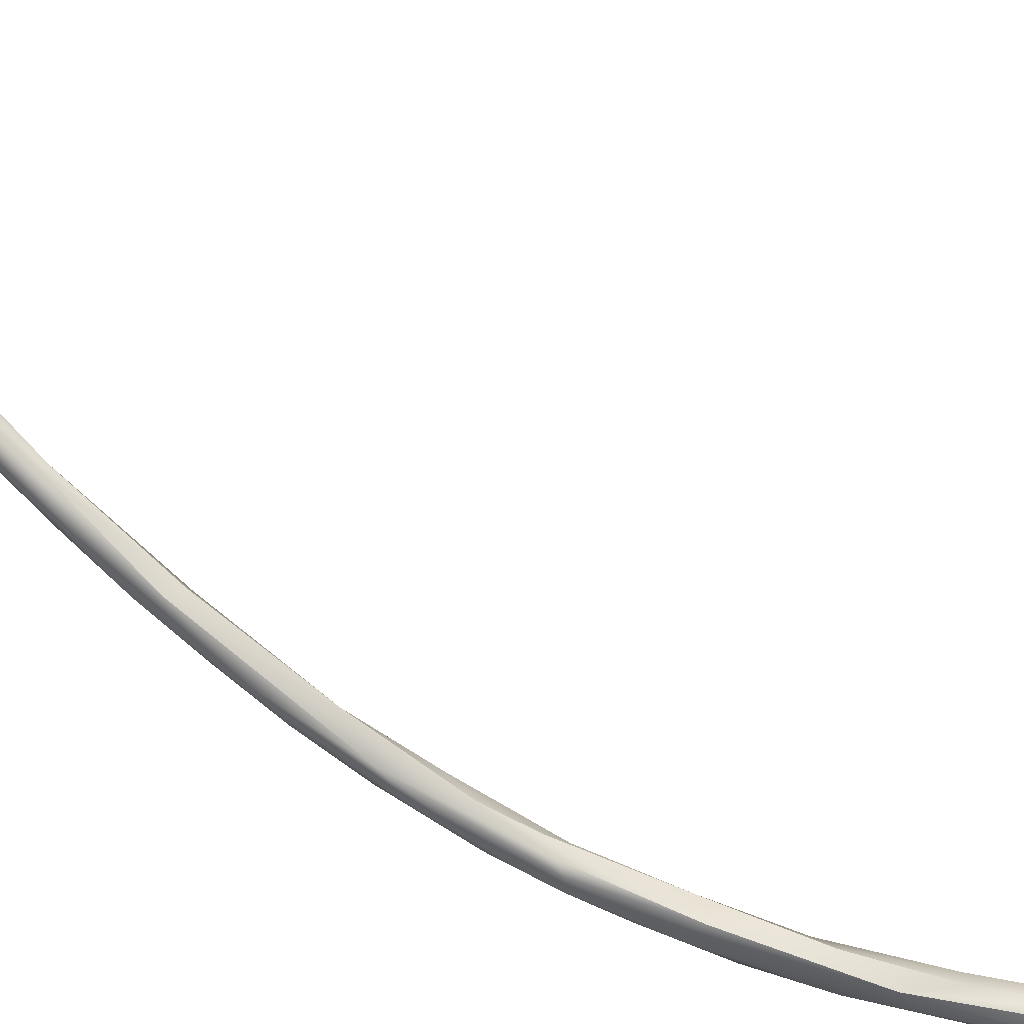
<metadata>
{"format":"obj","ext":"obj","renderer":"f3d","projection":"perspective","resolution":1024,"background":"white","views":[{"elev":-59.4,"azim":65.3,"up":"+Y"}]}
</metadata>
<code>
v -22.41 -85.31 1542
v -22.44 -85.1 1543
v -22.4 -85.09 1543
v -22.42 -84.9 1543
v -21.75 -85.87 1539
v -22.1 -85.71 1540
v -21.75 -85.4 1539
v -22.13 -85.5 1540
v -22.07 -85.28 1540
v -21.88 -85.29 1540
v -21.71 -85.6 1540
v -22.3 -85.49 1541
v -22.36 -85.2 1541
v -22.27 -85.52 1541
v -22.18 -85.03 1542
v -21.99 -85.56 1541
v -21.95 -85.21 1541
v -22.38 -85.29 1542
v -22.28 -84.91 1542
v -22.19 -85.35 1543
v -22.08 -85.29 1543
v -22.09 -84.92 1543
v -21.99 -85.1 1543
v -22.29 -85.13 1544
v -22.28 -84.97 1544
v -21.98 -85 1544
v -22.08 -84.91 1544
v -22.38 -84.82 1543
v -22.19 -84.57 1544
v -21.99 -84.7 1544
v -22.33 -84.8 1544
v -22.31 -84.61 1545
v -22.28 -84.6 1545
v -22.18 -84.38 1545
v -21.98 -84.36 1545
v -21.82 -84.59 1545
v -22.19 -84.4 1545
v -22.19 -84.6 1545
v -21.98 -84.57 1546
v -22.05 -84.3 1546
v -21.97 -84.44 1546
v -21.82 -84.1 1547
v -21.78 -83.92 1547
v -21.81 -83.91 1547
v -21.6 -83.79 1548
v -20.86 -86.03 1536
v -20.88 -86.31 1536
v -21.32 -85.7 1537
v -20.99 -85.72 1537
v -21.57 -85.9 1537
v -21.37 -86.13 1537
v -21.09 -86.13 1537
v -20.96 -86 1537
v -20.99 -85.8 1537
v -21.45 -85.8 1539
v -21.56 -85.48 1539
v -21.46 -85.61 1539
v -21.52 -84.1 1547
v -21.6 -84.24 1547
v -21.58 -84 1547
v -21.41 -83.91 1548
v -21.37 -83.79 1548
v -21.29 -83.49 1548
v -21.11 -83.61 1548
v -21.39 -83.44 1548
v -21.13 -83.71 1548
v -21.12 -83.4 1549
v -21.01 -83.48 1549
v -20.91 -83.48 1549
v -20.88 -83.42 1549
v -21.14 -83.23 1549
v -20.95 -83.01 1549
v -20.81 -82.89 1550
v -20.79 -82.88 1550
v -20.29 -86.52 1534
v -20.39 -86.42 1536
v -20.19 -86.21 1535
v -20.14 -86.4 1535
v -20.05 -86.12 1535
v -20.56 -85.91 1536
v -20.48 -86.21 1536
v -20.49 -86 1536
v -20.8 -83.32 1549
v -20.72 -83.3 1549
v -20.65 -83.23 1550
v -20.79 -83.19 1549
v -20.7 -83.18 1549
v -20.53 -83.1 1550
v -20.43 -82.64 1550
v -20.71 -82.9 1551
v -20.68 -83.11 1550
v -20.6 -82.75 1550
v -20.55 -83.1 1550
v -20.48 -83.07 1550
v -20.59 -82.82 1550
v -20.59 -82.81 1550
v -20.51 -82.64 1551
v -20.49 -82.99 1550
v -20.4 -82.86 1550
v -20.06 -82.6 1550
v -20.05 -82.45 1552
v -19.48 -86.87 1533
v -19.45 -86.7 1533
v -19.42 -87.01 1533
v -19.29 -86.89 1533
v -19.29 -86.7 1533
v -19.3 -86.57 1533
v -19.92 -86.58 1534
v -19.4 -86.98 1533
v -19.22 -86.88 1533
v -20.03 -86.71 1534
v -19.71 -86.71 1534
v -19.62 -86.51 1534
v -19.74 -86.36 1534
v -19.62 -86.31 1534
v -19.9 -86.24 1535
v -19.88 -82.49 1552
v -19.68 -82.35 1551
v -19.69 -81.97 1551
v -19.35 -81.94 1551
v -19.74 -82.39 1552
v -19.89 -82.1 1553
v -19.39 -81.86 1553
v -19.19 -87.09 1533
v -19.22 -87.08 1533
v -19.2 -87 1533
v -19.19 -86.8 1533
v -19.19 -86.7 1533
v -19.09 -87.01 1533
v -19.1 -87.07 1533
v -19.1 -87.03 1533
v -19.1 -86.9 1533
v -19.09 -86.8 1533
v -19.1 -86.61 1533
v -19.13 -86.54 1533
v -19 -86.9 1533
v -19 -86.99 1533
v -18.95 -86.89 1533
v -18.98 -86.9 1533
v -18.96 -86.71 1533
v -18.98 -86.71 1533
v -19.2 -86.69 1533
v -19.13 -86.57 1533
v -19.18 -81.91 1551
v -18.69 -81.62 1551
v -19.1 -81.71 1554
v -19 -81.77 1554
v -18.58 -81.41 1551
v -19.19 -81.55 1554
v -18.86 -81.61 1554
v -18.87 -81.4 1555
v -18.83 -81.3 1555
v -18.86 -81.58 1555
v -18.6 -81.2 1556
v -18.59 -81.3 1556
v -18.59 -81.08 1556
v -18.52 -81.35 1556
v -18.47 -81.32 1556
v -18.4 -81.2 1556
v -18.4 -81.2 1556
v -18.49 -81.2 1556
v -18.49 -81.12 1556
v -18.49 -81.07 1556
v -18.39 -81.4 1551
v -18.39 -81.3 1551
v -18.19 -81.32 1551
v -18.03 -81.3 1551
v -18.07 -81.18 1551
v -17.95 -81 1551
v -17.71 -81.11 1551
v -17.72 -81 1552
v -17.52 -80.92 1551
v -17.59 -81.09 1552
v -17.49 -81.02 1552
v -17.48 -80.82 1552
v -17.09 -80.82 1552
v -17.21 -80.8 1552
v -17.09 -80.7 1552
v -16.99 -80.8 1552
v -16.99 -80.77 1552
v -16.93 -80.7 1552
v -16.99 -80.63 1552
v -16.99 -80.7 1552
v -22.41 -85.31 1542
v -22.44 -85.1 1543
v -21.75 -85.87 1539
v -22.13 -85.5 1540
v -21.88 -85.29 1540
v -21.71 -85.6 1540
v -22.18 -85.03 1542
v -22.18 -85.03 1542
v -21.99 -85.56 1541
v -21.95 -85.21 1541
v -21.95 -85.21 1541
v -22.38 -85.29 1542
v -22.28 -84.91 1542
v -22.09 -84.92 1543
v -21.99 -85.1 1543
v -21.98 -85 1544
v -22.19 -84.57 1544
v -21.99 -84.7 1544
v -21.98 -84.36 1545
v -21.98 -84.36 1545
v -21.82 -84.59 1545
v -21.82 -84.1 1547
v -21.78 -83.92 1547
v -20.88 -86.31 1536
v -21.57 -85.9 1537
v -21.57 -85.9 1537
v -21.37 -86.13 1537
v -21.09 -86.13 1537
v -20.99 -85.8 1537
v -21.45 -85.8 1539
v -21.52 -84.1 1547
v -21.6 -84.24 1547
v -21.11 -83.61 1548
v -21.39 -83.44 1548
v -20.95 -83.01 1549
v -20.95 -83.01 1549
v -20.95 -83.01 1549
v -20.81 -82.89 1550
v -20.81 -82.89 1550
v -20.79 -82.88 1550
v -20.79 -83.19 1549
v -20.79 -83.19 1549
v -20.79 -83.19 1549
v -20.53 -83.1 1550
v -20.43 -82.64 1550
v -20.43 -82.64 1550
v -20.6 -82.75 1550
v -20.6 -82.75 1550
v -20.55 -83.1 1550
v -20.55 -83.1 1550
v -20.59 -82.82 1550
v -20.59 -82.82 1550
v -20.59 -82.82 1550
v -20.59 -82.82 1550
v -20.59 -82.82 1550
v -20.59 -82.82 1550
v -20.59 -82.81 1550
v -20.59 -82.81 1550
v -20.51 -82.64 1551
v -20.49 -82.99 1550
v -20.49 -82.99 1550
v -20.49 -82.99 1550
v -20.4 -82.86 1550
v -20.4 -82.86 1550
v -20.4 -82.86 1550
v -20.06 -82.6 1550
v -20.05 -82.45 1552
v -19.29 -86.89 1533
v -19.29 -86.7 1533
v -20.03 -86.71 1534
v -19.71 -86.71 1534
v -19.88 -82.49 1552
v -19.68 -82.35 1551
v -19.68 -82.35 1551
v -19.69 -81.97 1551
v -19.69 -81.97 1551
v -19.69 -81.97 1551
v -19.69 -81.97 1551
v -19.35 -81.94 1551
v -19.35 -81.94 1551
v -19.74 -82.39 1552
v -19.89 -82.1 1553
v -19.39 -81.86 1553
v -19.39 -81.86 1553
v -19.19 -87.09 1533
v -19.2 -87 1533
v -19.19 -86.7 1533
v -19.1 -86.61 1533
v -19.1 -86.61 1533
v -18.96 -86.71 1533
v -18.96 -86.71 1533
v -18.98 -86.71 1533
v -19.18 -81.91 1551
v -19.18 -81.91 1551
v -19.18 -81.91 1551
v -19.18 -81.91 1551
v -18.69 -81.62 1551
v -18.69 -81.62 1551
v -18.69 -81.62 1551
v -18.69 -81.62 1551
v -19.1 -81.71 1554
v -18.58 -81.41 1551
v -18.58 -81.41 1551
v -18.58 -81.41 1551
v -19.19 -81.55 1554
v -18.86 -81.61 1554
v -18.87 -81.4 1555
v -18.83 -81.3 1555
v -18.83 -81.3 1555
v -18.86 -81.58 1555
v -18.6 -81.2 1556
v -18.6 -81.2 1556
v -18.6 -81.2 1556
v -18.59 -81.3 1556
v -18.59 -81.3 1556
v -18.59 -81.3 1556
v -18.59 -81.08 1556
v -18.52 -81.35 1556
v -18.4 -81.2 1556
v -18.4 -81.2 1556
v -18.4 -81.2 1556
v -18.49 -81.2 1556
v -18.49 -81.2 1556
v -18.49 -81.2 1556
v -18.49 -81.12 1556
v -18.49 -81.07 1556
v -18.49 -81.07 1556
v -18.49 -81.07 1556
v -18.49 -81.07 1556
v -18.39 -81.4 1551
v -18.39 -81.3 1551
v -18.39 -81.3 1551
v -18.19 -81.32 1551
v -18.03 -81.3 1551
v -18.03 -81.3 1551
v -18.07 -81.18 1551
v -18.07 -81.18 1551
v -17.95 -81 1551
v -17.95 -81 1551
v -17.95 -81 1551
v -17.72 -81 1552
v -17.72 -81 1552
v -17.72 -81 1552
v -17.52 -80.92 1551
v -17.59 -81.09 1552
v -17.59 -81.09 1552
v -17.49 -81.02 1552
v -17.49 -81.02 1552
v -17.49 -81.02 1552
v -17.49 -81.02 1552
v -17.48 -80.82 1552
v -17.09 -80.82 1552
v -17.21 -80.8 1552
v -17.21 -80.8 1552
v -17.21 -80.8 1552
v -17.09 -80.7 1552
v -17.09 -80.7 1552
v -16.99 -80.8 1552
v -16.99 -80.8 1552
v -16.99 -80.8 1552
v -16.99 -80.77 1552
v -16.99 -80.77 1552
v -16.93 -80.7 1552
v -16.93 -80.7 1552
v -16.99 -80.63 1552
v -16.99 -80.63 1552
v -16.99 -80.7 1552
v -16.99 -80.7 1552
v -16.99 -80.7 1552
g grp1
f 12 14 1
f 184 2 13
f 13 2 28
f 19 13 28
f 14 20 18
f 1 14 195
f 1 195 185
f 195 3 185
f 2 4 28
f 185 3 4
f 3 25 31
f 4 3 31
f 4 32 28
f 4 31 32
f 50 51 6
f 6 210 5
f 50 6 8
f 6 5 14
f 5 16 14
f 186 11 192
f 187 48 208
f 9 48 187
f 7 48 9
f 7 10 56
f 56 188 57
f 7 9 10
f 17 189 188
f 189 57 188
f 8 12 13
f 9 187 13
f 6 12 8
f 14 12 6
f 9 13 15
f 10 9 190
f 188 191 17
f 193 192 11
f 184 13 12
f 13 19 15
f 191 22 17
f 192 193 23
f 24 18 20
f 3 18 24
f 16 20 14
f 16 21 20
f 191 196 22
f 192 23 21
f 197 198 194
f 29 19 28
f 23 26 21
f 30 198 197
f 198 30 199
f 3 24 25
f 20 27 24
f 24 27 25
f 21 27 20
f 21 26 27
f 30 36 199
f 22 196 200
f 200 201 22
f 32 29 28
f 34 29 32
f 35 200 34
f 201 200 35
f 25 38 31
f 32 31 33
f 31 38 33
f 33 37 32
f 32 37 34
f 204 27 26
f 36 30 202
f 33 38 37
f 38 40 37
f 40 44 37
f 27 39 25
f 25 39 38
f 38 39 41
f 38 41 40
f 60 36 202
f 37 44 34
f 27 59 39
f 215 27 204
f 204 58 215
f 41 42 40
f 40 205 44
f 42 61 45
f 205 45 44
f 61 41 39
f 61 42 41
f 39 59 61
f 35 34 43
f 34 44 43
f 60 203 206
f 80 46 48
f 46 80 114
f 47 51 50
f 207 209 46
f 208 48 46
f 7 49 48
f 7 56 49
f 53 76 81
f 52 5 210
f 53 186 211
f 76 53 211
f 54 57 53
f 212 56 57
f 11 186 55
f 55 186 53
f 53 57 213
f 189 213 57
f 214 36 60
f 214 60 64
f 45 71 44
f 61 62 45
f 43 44 65
f 60 63 64
f 63 60 206
f 206 217 63
f 215 58 66
f 61 59 66
f 66 58 216
f 45 67 71
f 44 71 65
f 67 45 62
f 216 83 66
f 63 86 64
f 216 224 83
f 61 68 62
f 68 67 62
f 67 91 90
f 67 90 71
f 66 69 61
f 61 69 68
f 69 70 68
f 70 91 68
f 91 67 68
f 69 66 83
f 63 217 72
f 86 63 218
f 219 65 71
f 71 90 74
f 71 223 219
f 225 220 89
f 100 226 228
f 219 223 73
f 47 75 111
f 112 76 111
f 78 76 254
f 111 76 211
f 115 80 79
f 75 207 46
f 108 46 114
f 108 75 46
f 116 79 77
f 51 47 111
f 52 210 253
f 49 80 48
f 82 81 77
f 49 212 82
f 78 81 76
f 79 80 49
f 77 79 82
f 82 79 49
f 81 78 77
f 49 56 212
f 81 82 53
f 82 54 53
f 84 69 83
f 70 69 84
f 83 224 87
f 83 87 84
f 70 85 91
f 85 70 84
f 249 87 224
f 84 88 85
f 73 92 219
f 88 84 87
f 93 85 88
f 88 87 249
f 98 93 88
f 118 88 249
f 90 122 74
f 101 90 91
f 230 221 95
f 234 222 96
f 96 222 97
f 73 223 242
f 265 242 223
f 94 85 93
f 235 232 243
f 231 236 120
f 94 93 99
f 121 94 99
f 264 85 94
f 246 233 237
f 240 247 238
f 239 244 262
f 256 245 227
f 257 262 244
f 90 101 122
f 85 117 91
f 91 117 250
f 75 102 104
f 108 103 102
f 102 75 108
f 114 103 108
f 103 105 102
f 107 103 114
f 107 114 115
f 104 102 251
f 103 106 105
f 252 103 107
f 104 126 124
f 105 132 269
f 126 104 251
f 132 105 127
f 127 105 106
f 127 106 128
f 107 270 252
f 134 270 107
f 134 107 135
f 135 107 115
f 135 115 79
f 104 111 75
f 113 254 110
f 111 104 125
f 109 111 125
f 109 125 131
f 110 109 131
f 113 142 116
f 112 111 109
f 112 109 110
f 254 113 78
f 77 113 116
f 113 77 78
f 115 114 80
f 255 85 264
f 264 147 255
f 153 255 147
f 92 119 219
f 220 258 89
f 118 249 145
f 262 257 280
f 259 144 229
f 100 228 276
f 249 277 145
f 260 231 120
f 121 99 123
f 241 266 248
f 293 250 117
f 97 267 96
f 121 123 146
f 267 97 149
f 242 265 288
f 150 147 264
f 121 146 289
f 284 267 149
f 152 122 101
f 265 291 288
f 104 124 125
f 269 132 129
f 268 269 129
f 129 130 268
f 268 130 125
f 130 131 125
f 128 133 127
f 128 271 133
f 137 131 130
f 136 129 132
f 129 137 130
f 136 137 129
f 137 139 131
f 132 127 133
f 133 136 132
f 271 140 133
f 135 143 141
f 273 272 135
f 143 135 79
f 137 136 138
f 139 137 138
f 140 138 136
f 133 140 136
f 138 274 275
f 138 275 139
f 135 141 273
f 139 110 131
f 139 142 110
f 110 142 113
f 275 143 142
f 79 116 143
f 142 143 116
f 142 139 275
f 278 167 281
f 282 148 263
f 293 292 250
f 144 259 165
f 120 285 260
f 314 261 286
f 166 317 279
f 316 144 165
f 169 314 286
f 283 318 164
f 148 282 313
f 313 171 148
f 149 151 284
f 146 290 289
f 288 291 156
f 151 149 300
f 158 147 150
f 290 159 289
f 150 302 158
f 162 151 300
f 308 159 290
f 155 292 293
f 297 161 154
f 155 294 292
f 156 291 295
f 147 157 153
f 298 153 157
f 301 305 299
f 162 300 163
f 156 295 309
f 306 310 296
f 301 147 158
f 160 301 158
f 158 302 160
f 301 160 305
f 159 308 303
f 311 303 308
f 304 312 307
f 316 165 168
f 319 315 321
f 166 320 317
f 318 324 164
f 287 325 322
f 319 321 172
f 318 173 324
f 320 170 317
f 170 320 327
f 328 317 170
f 328 170 327
f 182 172 321
f 325 175 322
f 323 334 348
f 328 327 177
f 336 172 182
f 173 174 324
f 330 178 326
f 339 175 325
f 331 329 337
f 330 176 178
f 338 179 332
f 333 341 335
f 348 334 340
f 176 180 183
f 176 183 178
f 350 348 340
f 336 181 342
f 344 335 341
f 345 343 346
f 345 346 351
f 181 336 182
f 347 349 352

</code>
